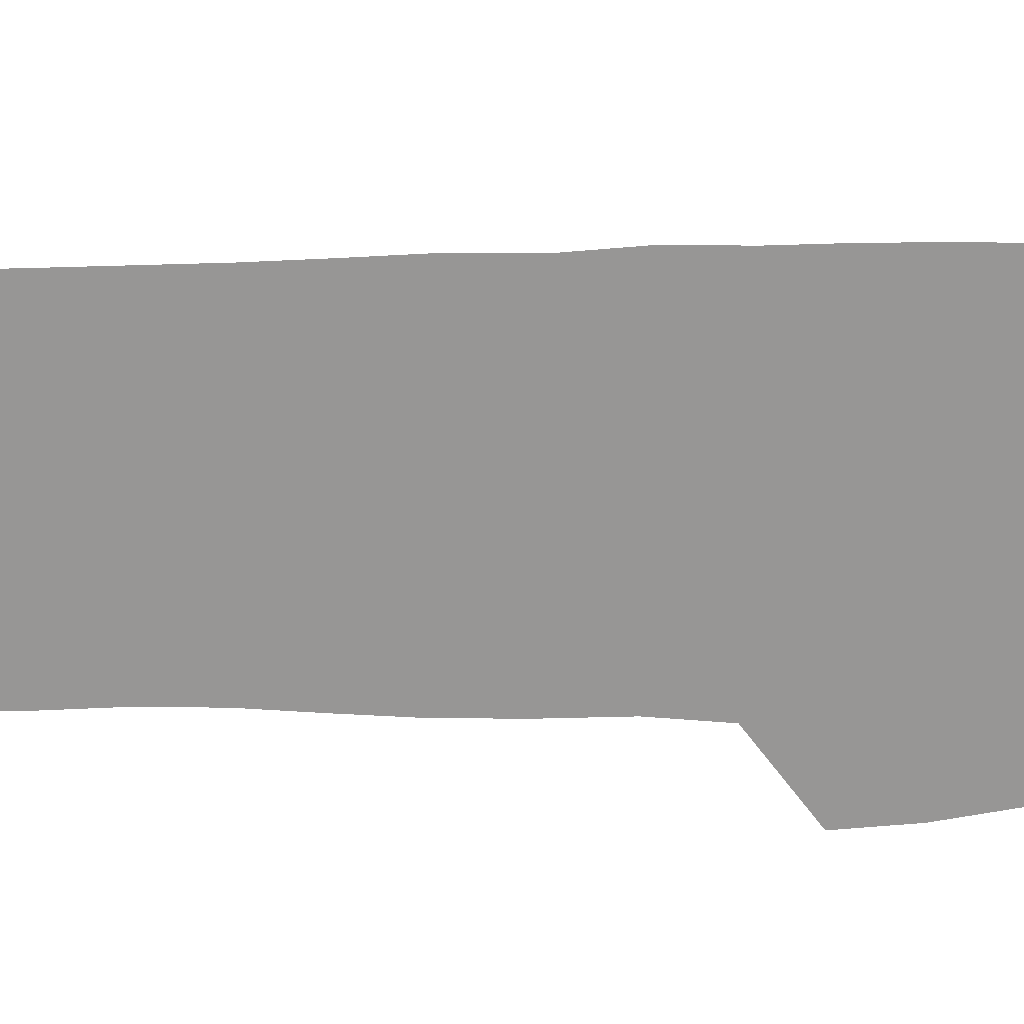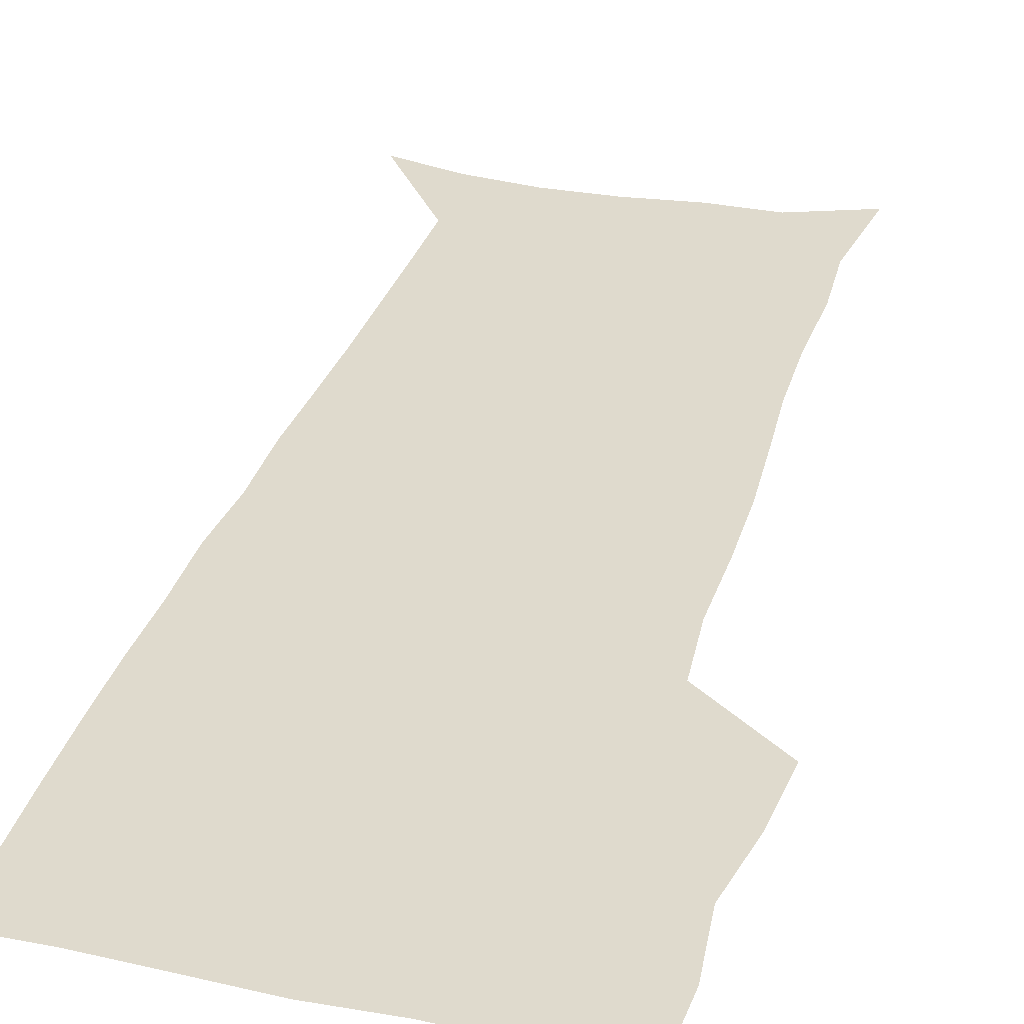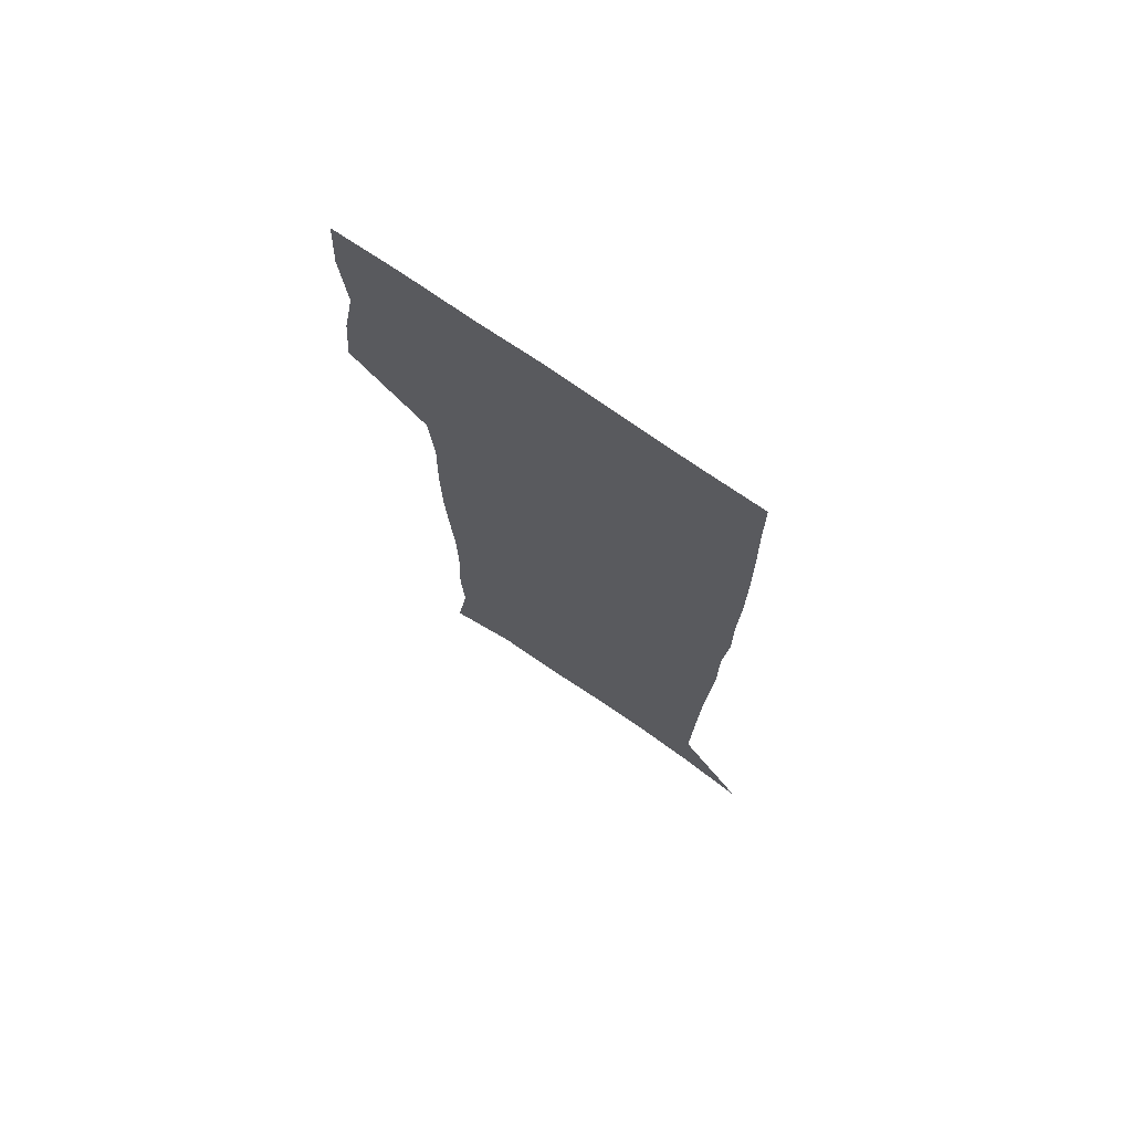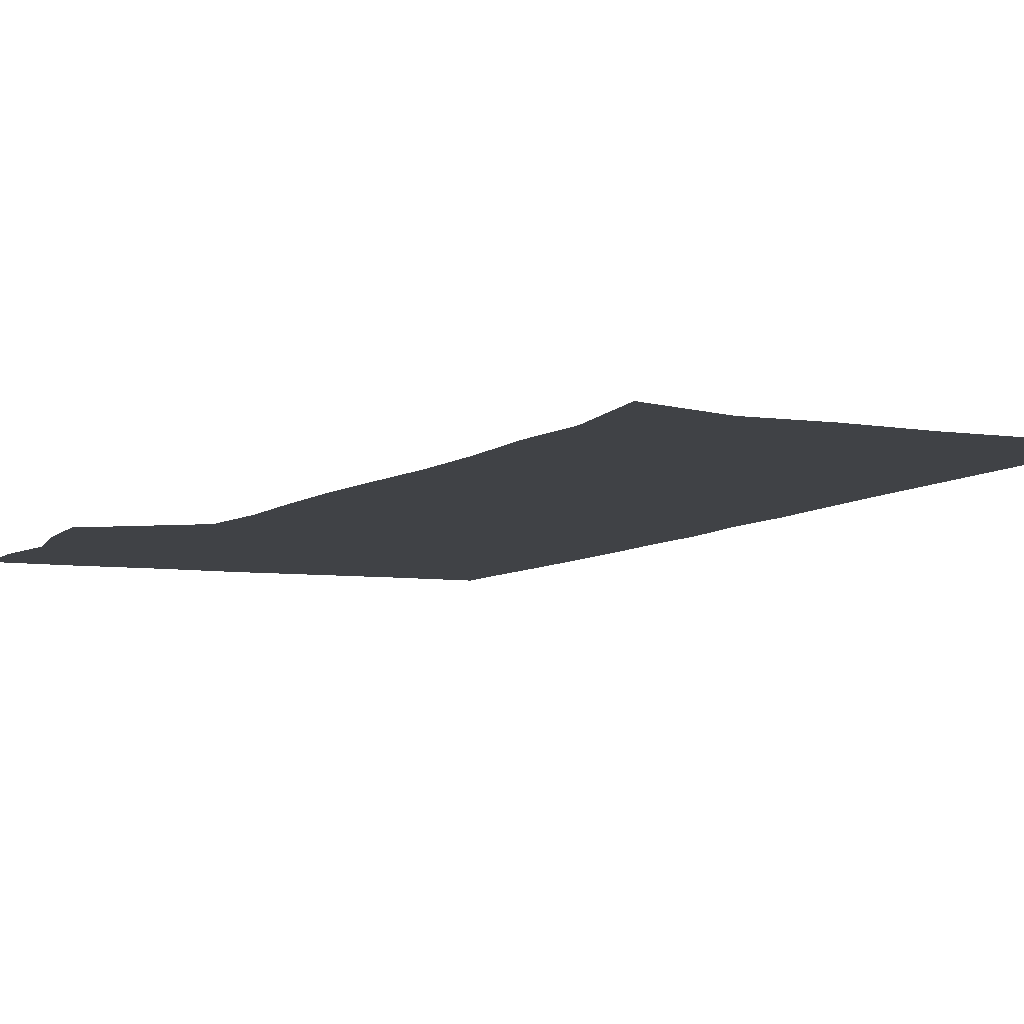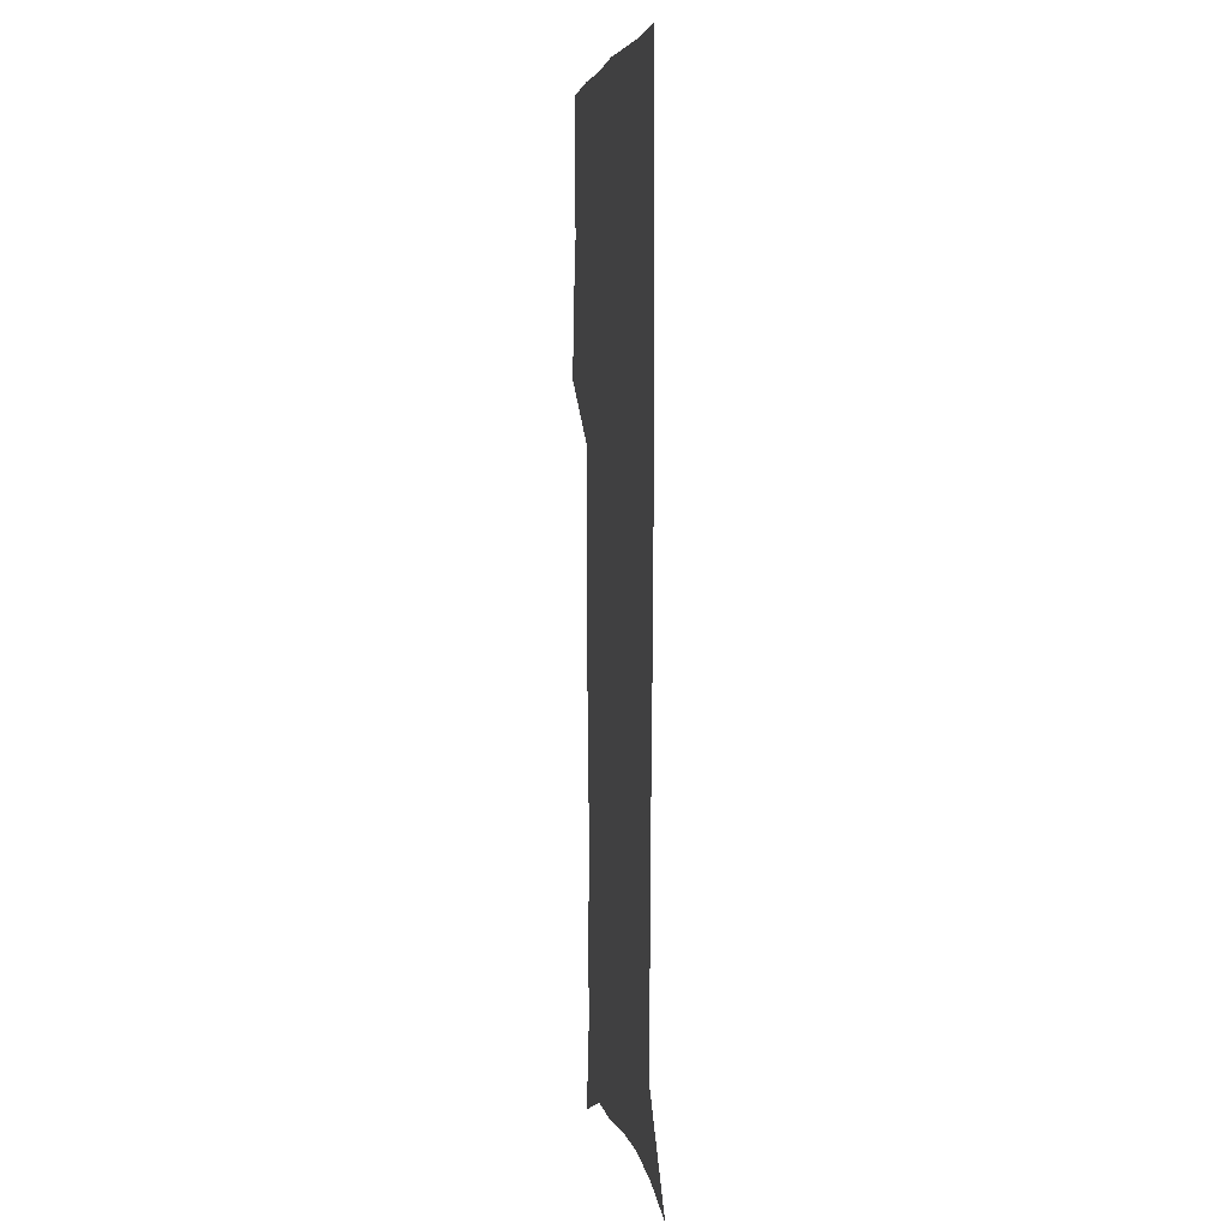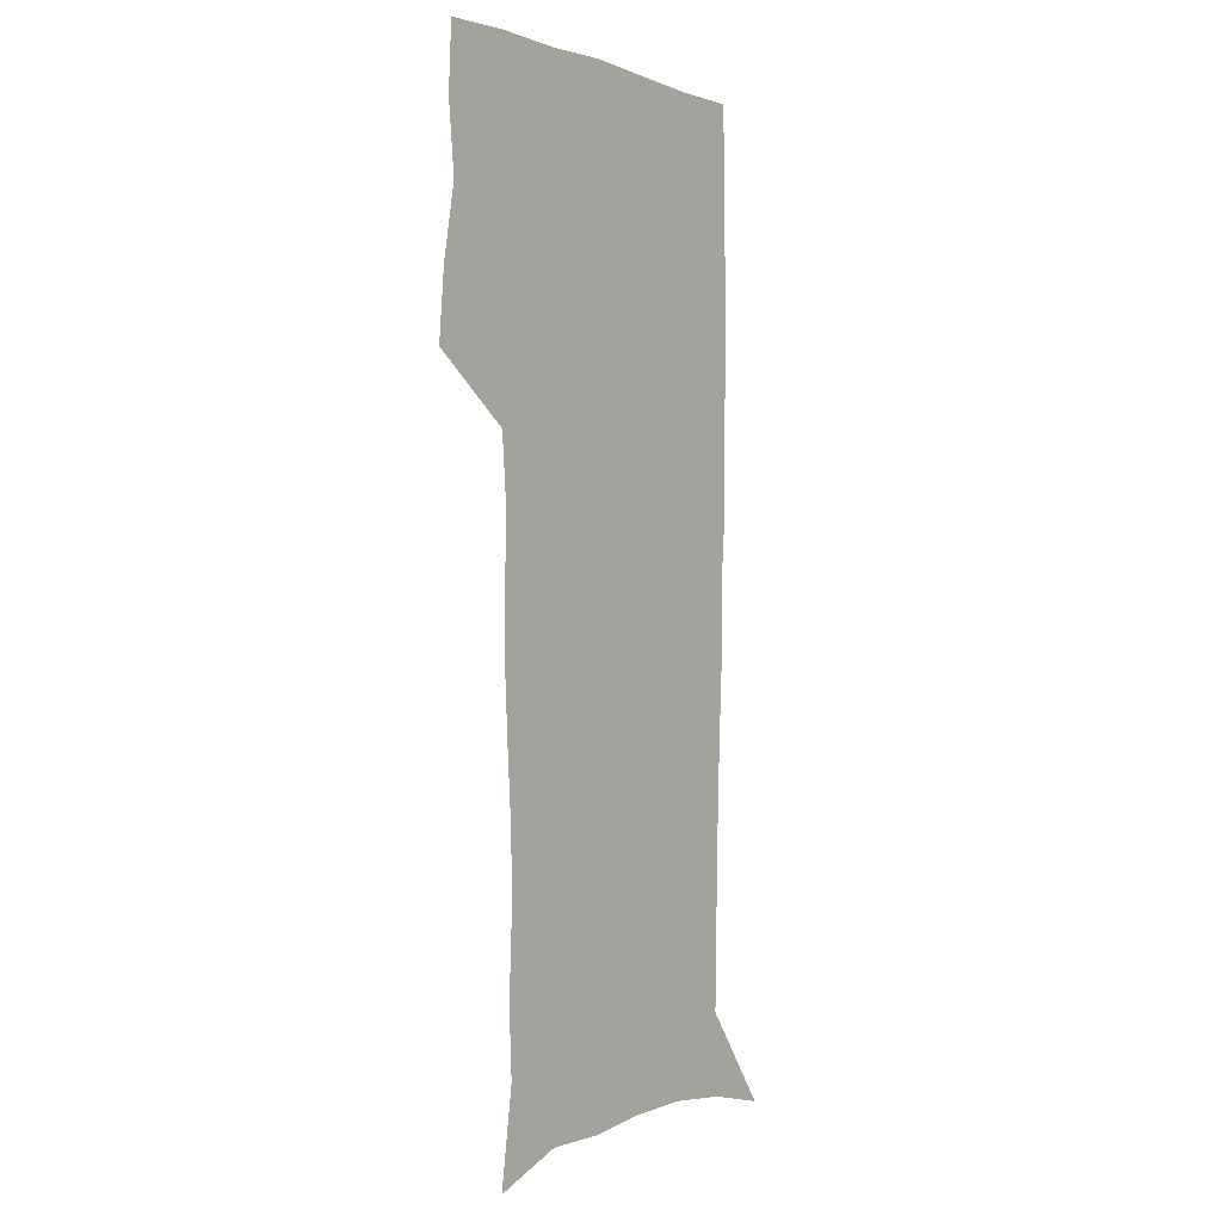
<metadata>
{"format":"obj","ext":"obj","renderer":"f3d","projection":"perspective","resolution":1024,"background":"white","views":[{"elev":-67.9,"azim":90.1,"up":"+Z"},{"elev":32.8,"azim":-164.1,"up":"+Z"},{"elev":73.4,"azim":34.8,"up":"+Y"},{"elev":-6.2,"azim":-24.2,"up":"+Z"},{"elev":4.1,"azim":80.0,"up":"+Y"},{"elev":-0.6,"azim":-53.5,"up":"+Y"}]}
</metadata>
<code>
v 472.9 446.4 0
v 475.5 477.2 0
v 481.2 508.9 0
v 478.2 539.7 0
v 479.6 569 0
v 509.4 129.4 0
v 515.3 170.8 0
v 513.9 200.5 0
v 515.3 233.5 0
v 515 264.7 0
v 513.1 294.6 0
v 511.4 324.9 0
v 511.2 356.4 0
v 511.9 388.8 0
v 509.5 418.8 0
v 513 450.3 0
v 511 479.4 0
v 513.6 509.1 0
v 513.5 538.3 0
v 509.8 570.4 0
v 541.5 141.5 0
v 544.7 179.3 0
v 546.9 213.7 0
v 546.7 243.9 0
v 545.6 273 0
v 545 303 0
v 544.2 332.8 0
v 543.4 362.6 0
v 543.1 392.7 0
v 544.2 423 0
v 544.9 452.3 0
v 544.5 480.7 0
v 544.6 509.1 0
v 545 536.9 0
v 540.9 569.9 0
v 569.2 141.6 0
v 572.3 183.4 0
v 574.6 220.6 0
v 574 248.1 0
v 573.8 277.6 0
v 573.4 307 0
v 573.1 336.6 0
v 573.2 366.2 0
v 573.4 395.6 0
v 573.5 424.5 0
v 574.1 453.4 0
v 573.5 481.3 0
v 573.6 509.4 0
v 573.2 537.7 0
v 570.6 571.2 0
v 598 145.2 0
v 599.4 188 0
v 600.1 218.8 0
v 600.3 247.7 0
v 600.4 279 0
v 600.6 307.5 0
v 600.9 339.1 0
v 601.1 367.5 0
v 601.4 395.8 0
v 601.8 424.4 0
v 601.8 453.5 0
v 601.9 481.6 0
v 601.9 509.7 0
v 601.7 537.4 0
v 600.6 570 0
v 626.5 146.2 0
v 626.3 183.7 0
v 626.2 217.2 0
v 626.7 247.1 0
v 627.1 277.1 0
v 628 306.1 0
v 628.1 336.9 0
v 628.6 366.3 0
v 629.6 394.7 0
v 630.4 423.6 0
v 630.3 453 0
v 630.5 481.6 0
v 630.7 510.2 0
v 630.3 538.8 0
v 630.6 568.9 0
v 654.9 143.6 0
v 653.6 179.7 0
v 654.3 210.6 0
v 655 240.8 0
v 655.8 271.1 0
v 657.1 300.7 0
v 658.7 330.6 0
v 658.5 361.9 0
v 660.8 390.9 0
v 660.6 421.5 0
v 661.5 451.2 0
v 661.5 481 0
v 661.2 510.5 0
v 660.6 540 0
v 660.3 569.3 0
v 684.5 136.8 0
v 691 571 0
v 691 601 0
f 15 16 1
f 1 16 2
f 16 17 2
f 2 17 3
f 17 18 3
f 3 18 4
f 18 19 4
f 4 19 5
f 19 20 5
f 6 21 7
f 21 22 7
f 7 22 8
f 22 23 8
f 8 23 9
f 23 24 9
f 9 24 10
f 24 25 10
f 10 25 11
f 25 26 11
f 11 26 12
f 26 27 12
f 12 27 13
f 27 28 13
f 13 28 14
f 28 29 14
f 14 29 15
f 29 30 15
f 15 30 16
f 30 31 16
f 16 31 17
f 31 32 17
f 17 32 18
f 32 33 18
f 18 33 19
f 33 34 19
f 19 34 20
f 34 35 20
f 21 36 22
f 36 37 22
f 22 37 23
f 37 38 23
f 23 38 24
f 38 39 24
f 24 39 25
f 39 40 25
f 25 40 26
f 40 41 26
f 26 41 27
f 41 42 27
f 27 42 28
f 42 43 28
f 28 43 29
f 43 44 29
f 29 44 30
f 44 45 30
f 30 45 31
f 45 46 31
f 31 46 32
f 46 47 32
f 32 47 33
f 47 48 33
f 33 48 34
f 48 49 34
f 34 49 35
f 49 50 35
f 36 51 37
f 51 52 37
f 37 52 38
f 52 53 38
f 38 53 39
f 53 54 39
f 39 54 40
f 54 55 40
f 40 55 41
f 55 56 41
f 41 56 42
f 56 57 42
f 42 57 43
f 57 58 43
f 43 58 44
f 58 59 44
f 44 59 45
f 59 60 45
f 45 60 46
f 60 61 46
f 46 61 47
f 61 62 47
f 47 62 48
f 62 63 48
f 48 63 49
f 63 64 49
f 49 64 50
f 64 65 50
f 51 66 52
f 66 67 52
f 52 67 53
f 67 68 53
f 53 68 54
f 68 69 54
f 54 69 55
f 69 70 55
f 55 70 56
f 70 71 56
f 56 71 57
f 71 72 57
f 57 72 58
f 72 73 58
f 58 73 59
f 73 74 59
f 59 74 60
f 74 75 60
f 60 75 61
f 75 76 61
f 61 76 62
f 76 77 62
f 62 77 63
f 77 78 63
f 63 78 64
f 78 79 64
f 64 79 65
f 79 80 65
f 66 81 67
f 81 82 67
f 67 82 68
f 82 83 68
f 68 83 69
f 83 84 69
f 69 84 70
f 84 85 70
f 70 85 71
f 85 86 71
f 71 86 72
f 86 87 72
f 72 87 73
f 87 88 73
f 73 88 74
f 88 89 74
f 74 89 75
f 89 90 75
f 75 90 76
f 90 91 76
f 76 91 77
f 91 92 77
f 77 92 78
f 92 93 78
f 78 93 79
f 93 94 79
f 79 94 80
f 94 95 80
f 81 96 82

</code>
